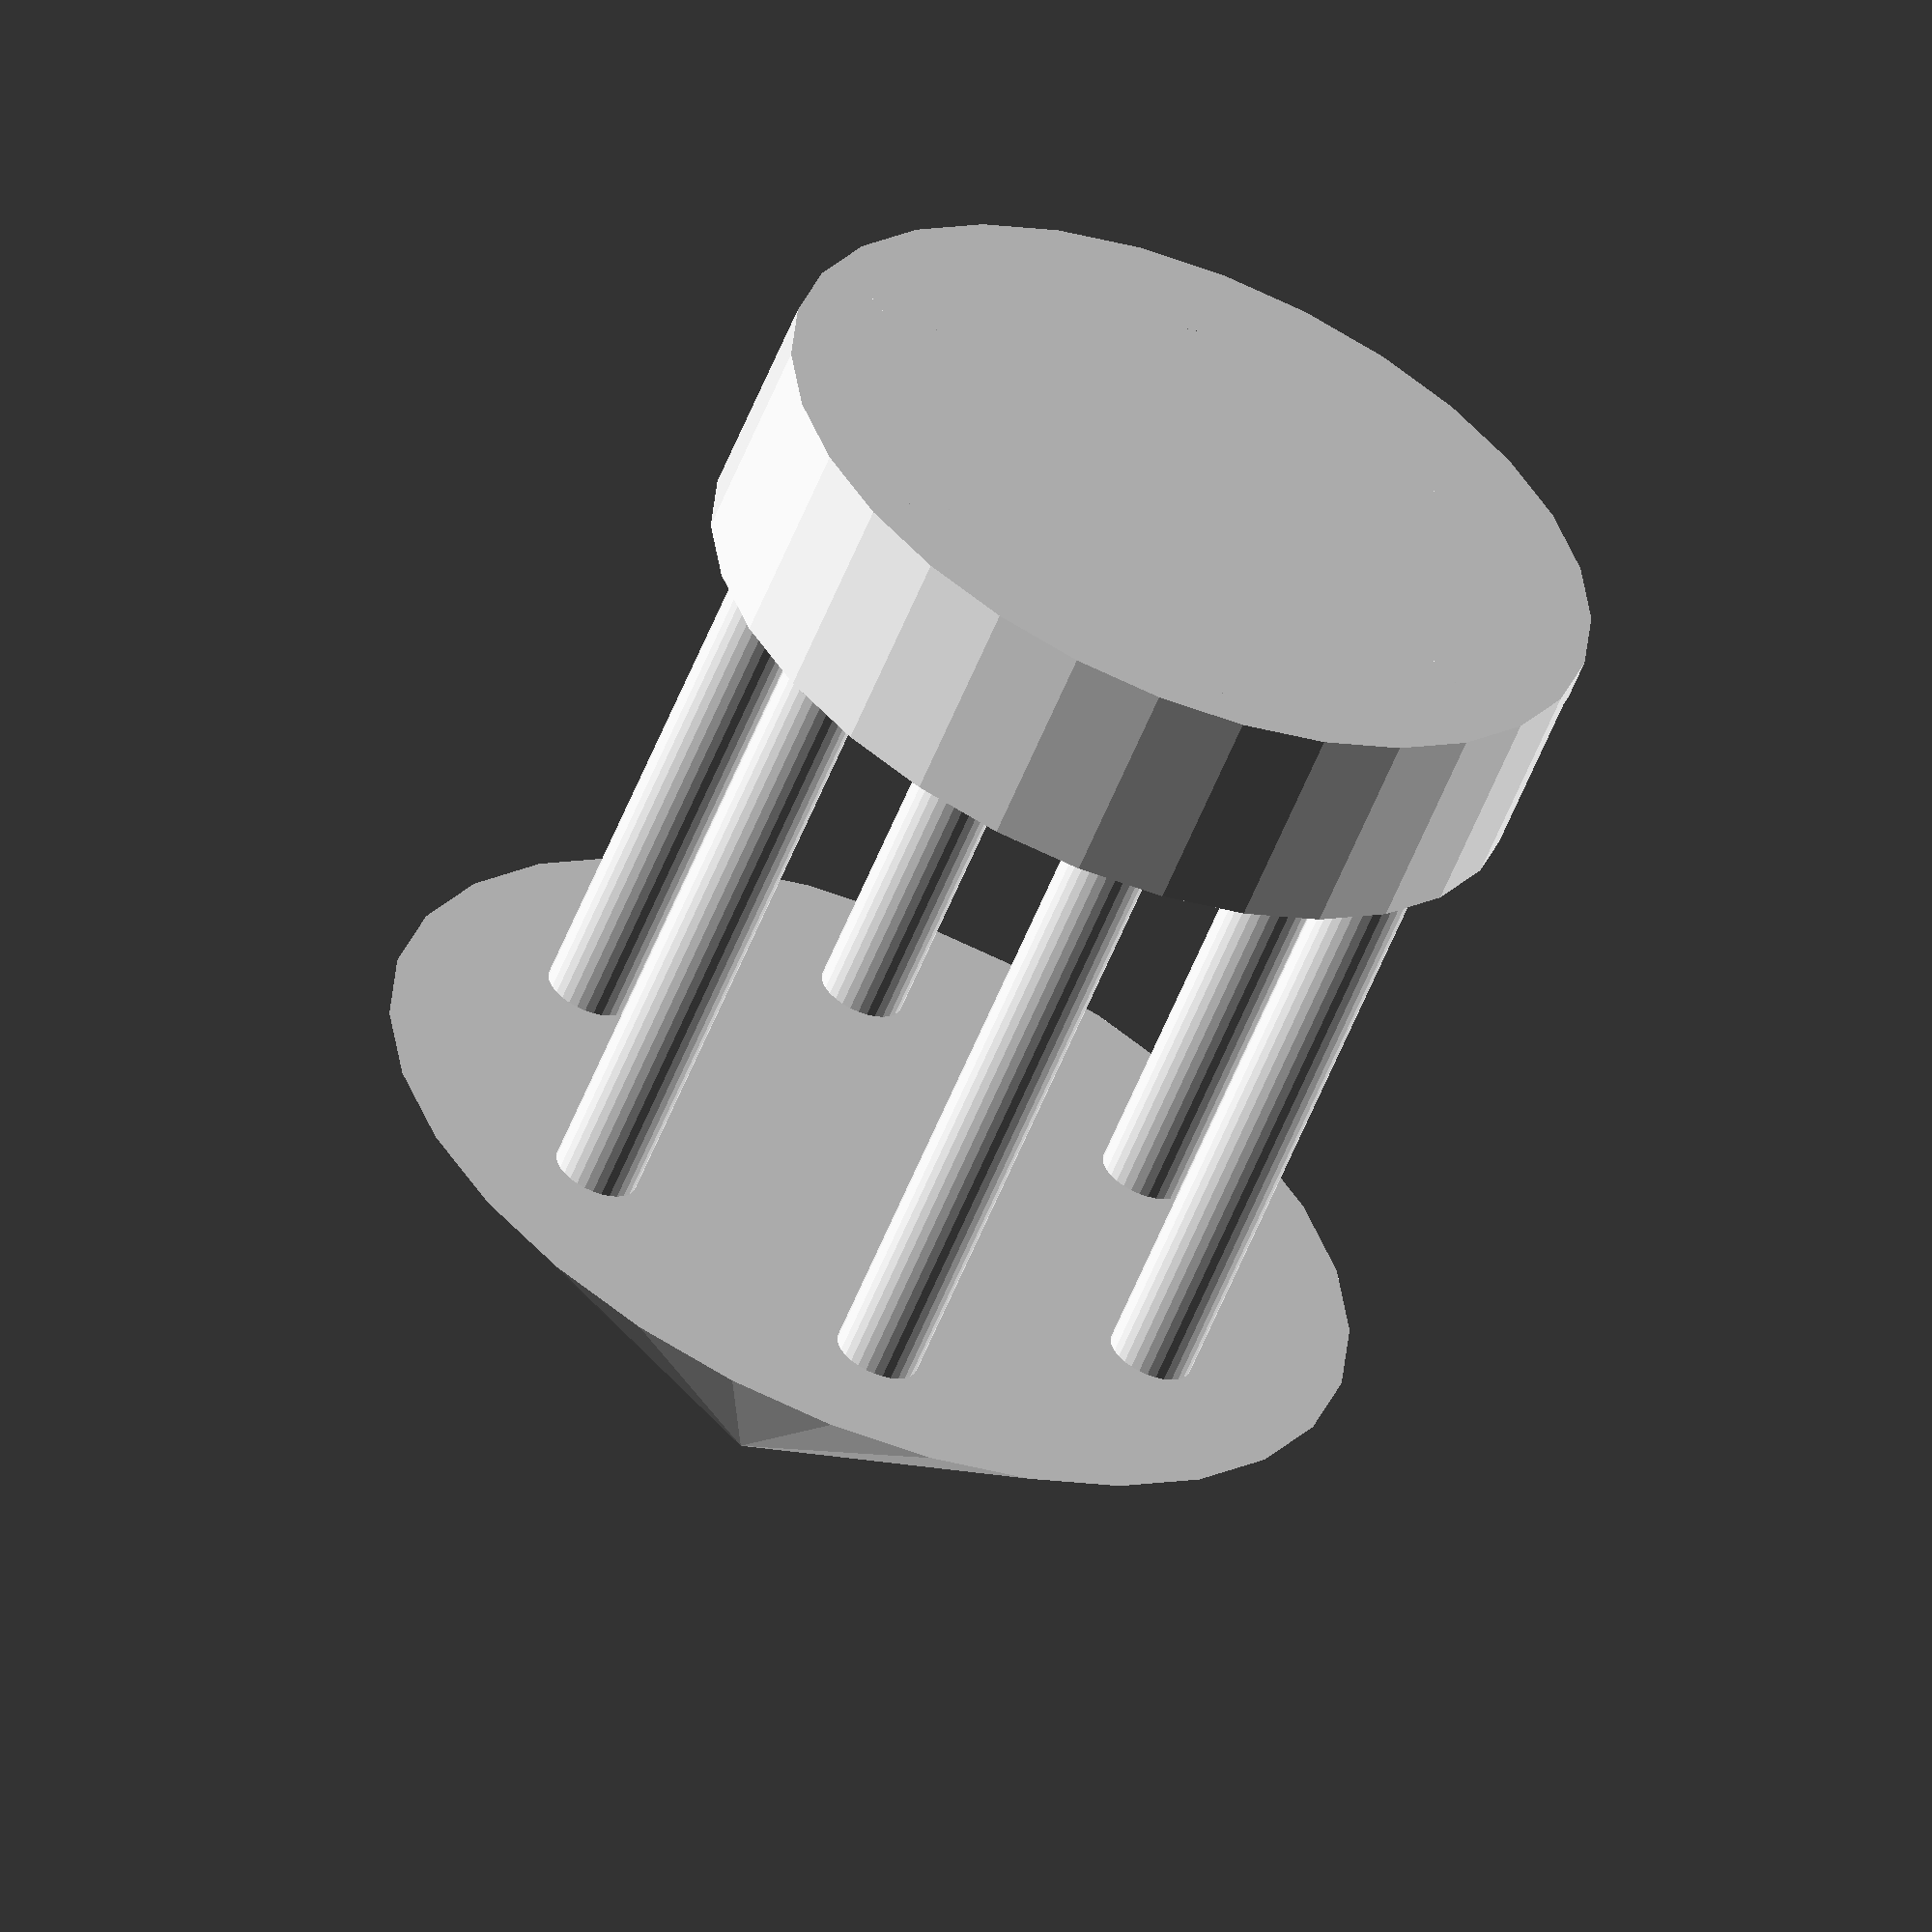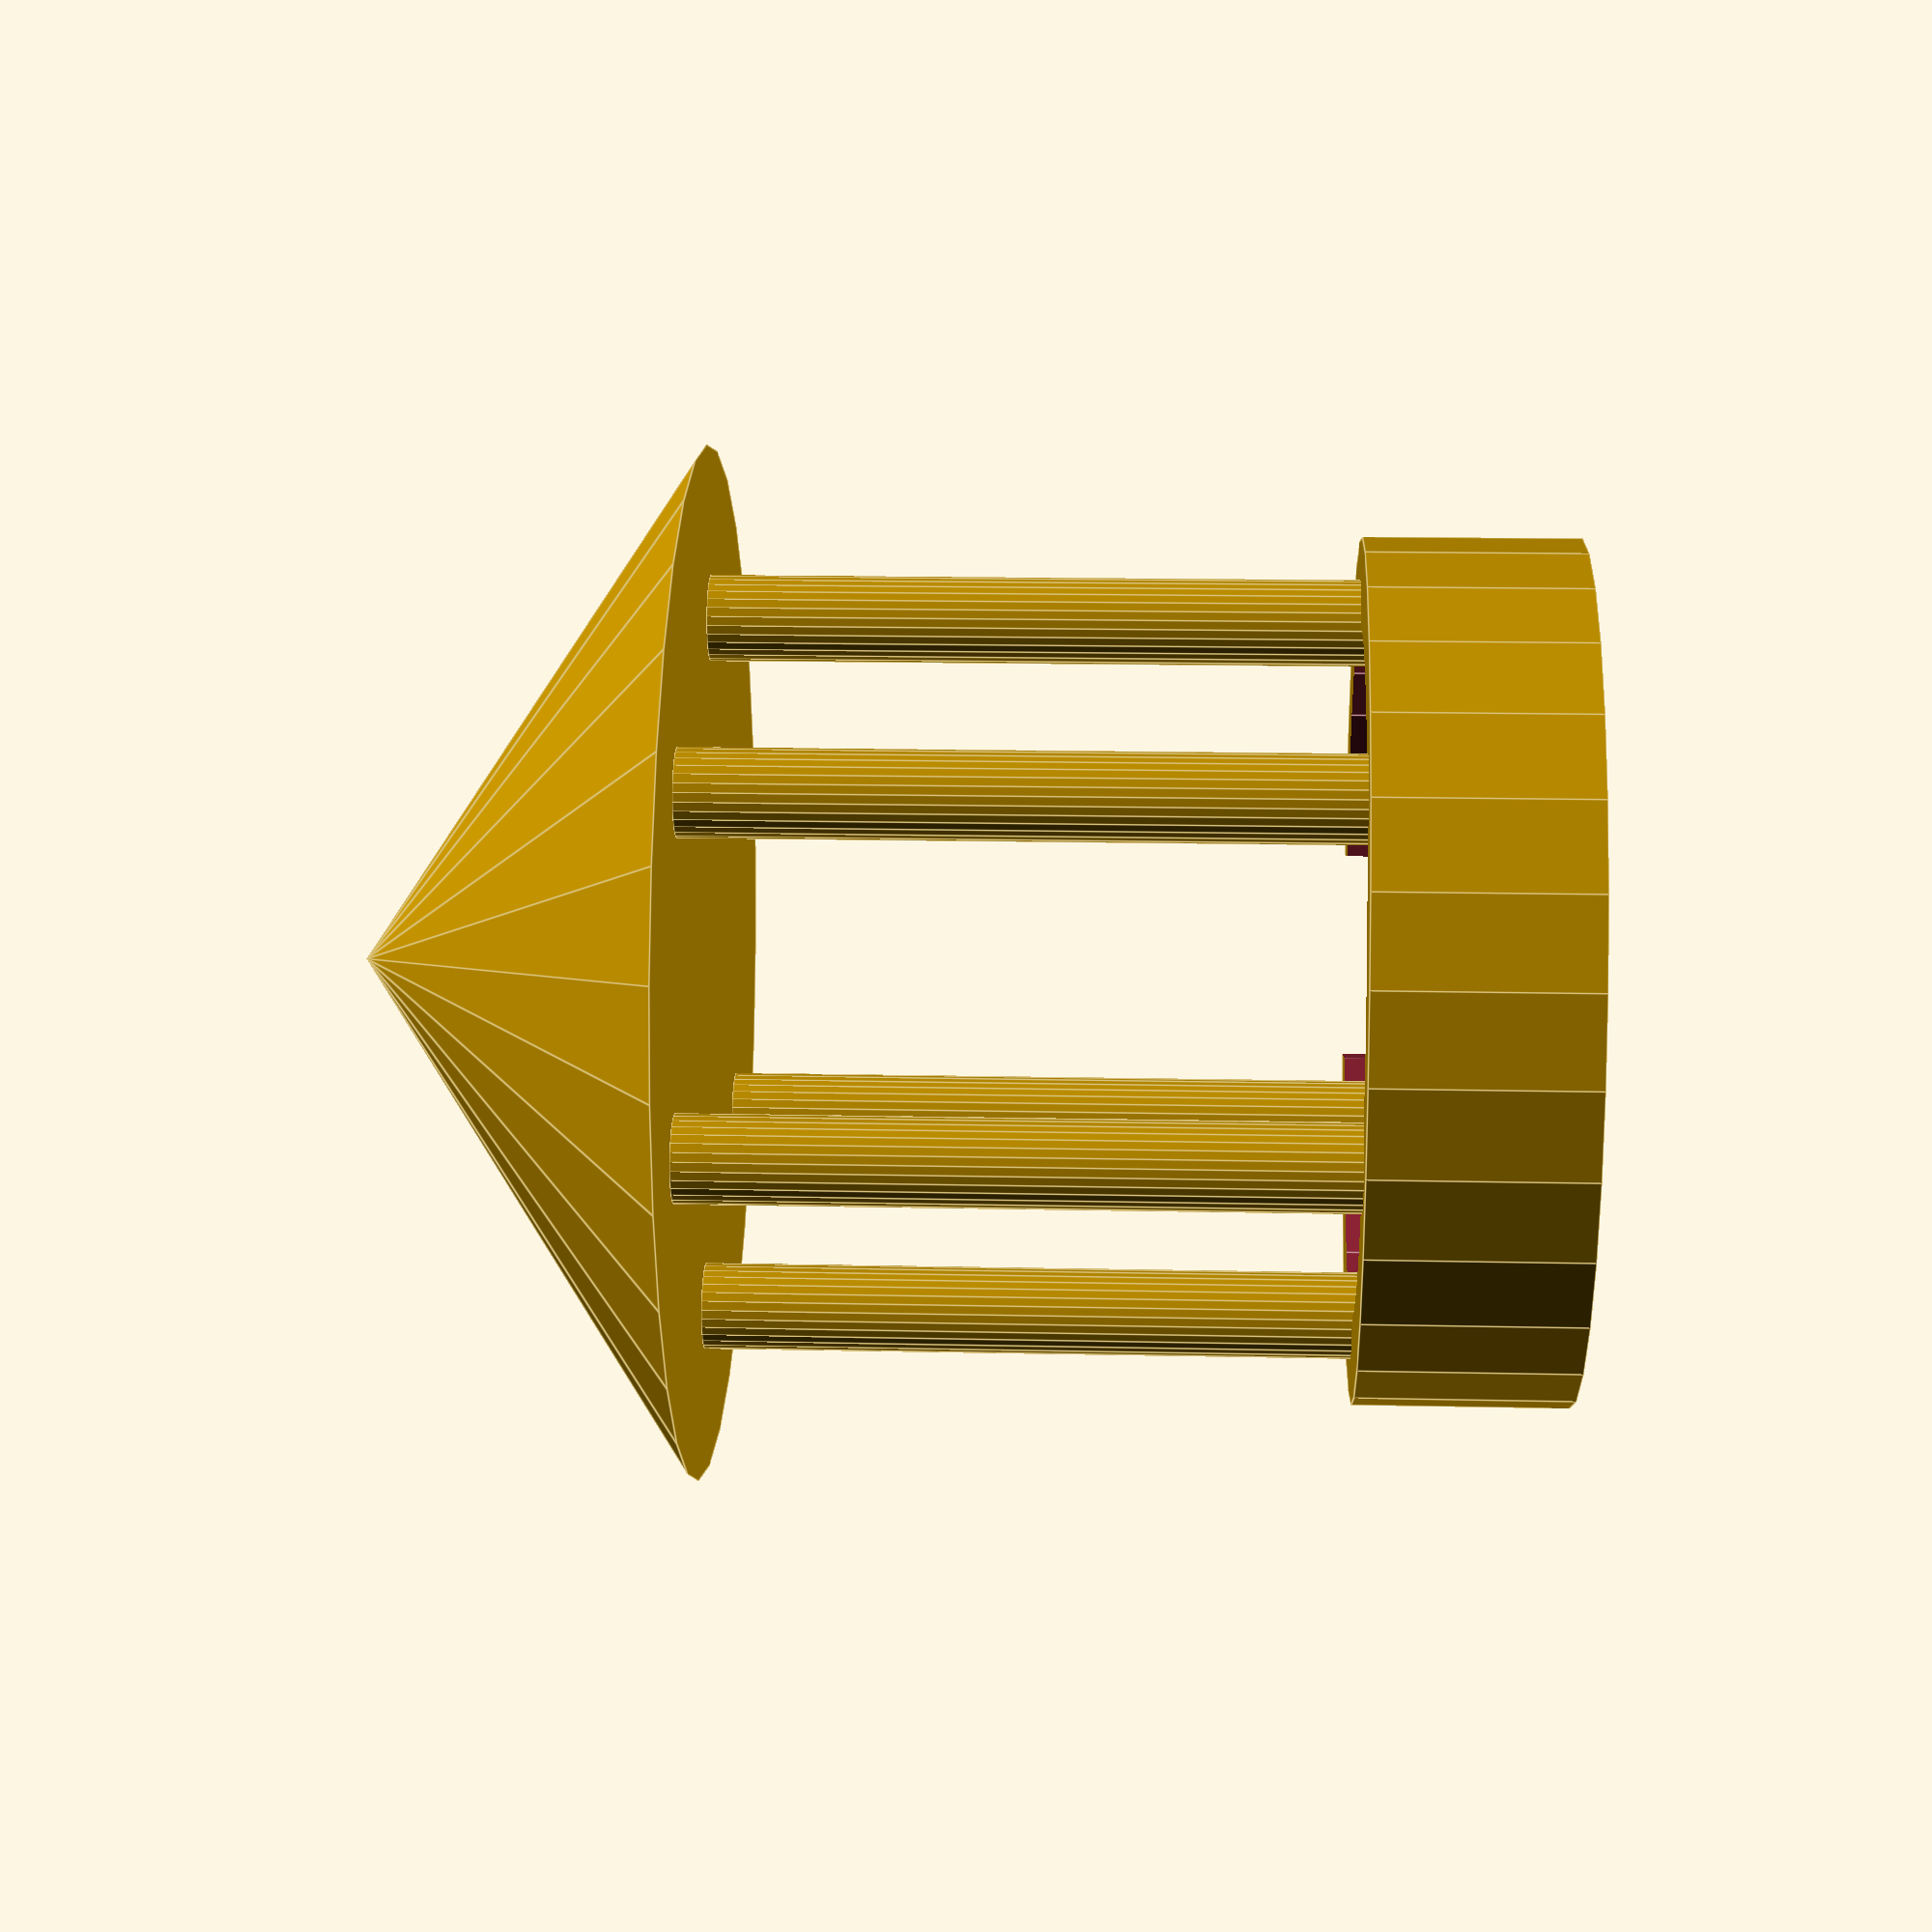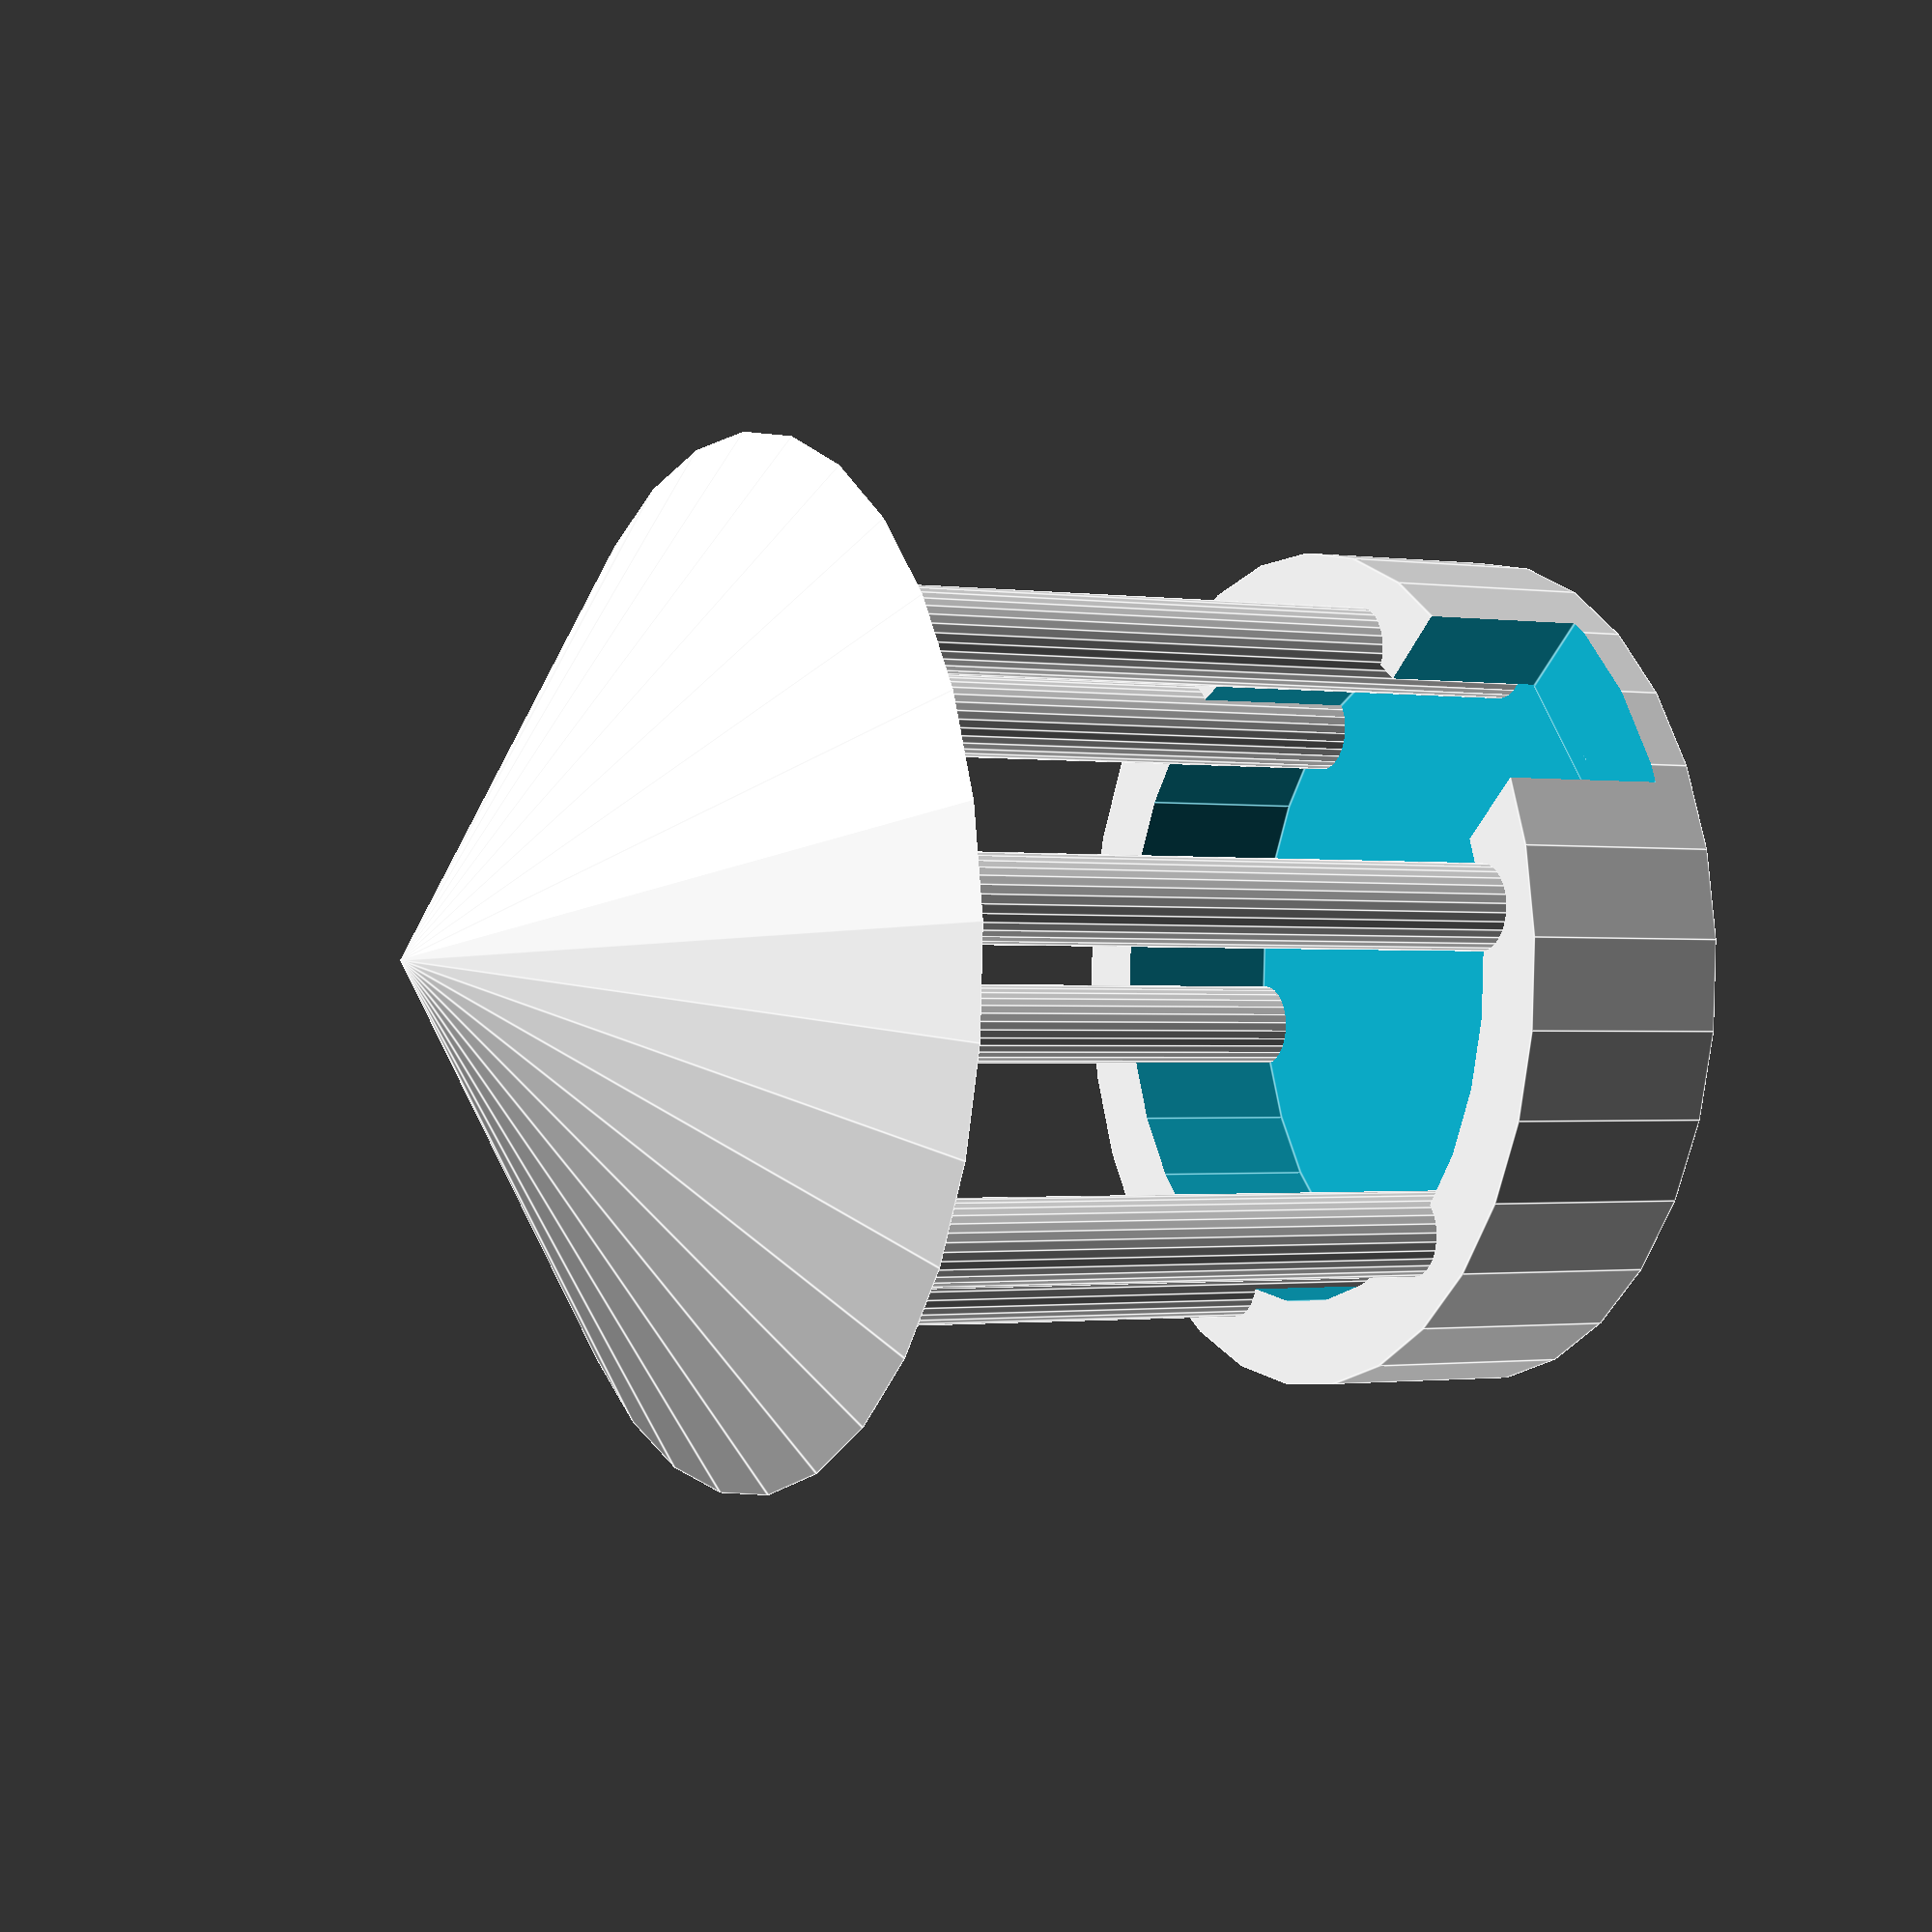
<openscad>
//created with rubyscad 1.0

translate(v = [0.000, 0.000, -120]) {
   difference() {
      cylinder(h = 50, r = 100); 
      translate(v = [0.000, 0.000, 10]) 
      cylinder(h = 50, r = 80); 
      translate(v = [100, 0, 35]) 
      cube(size = 50, center = true); 
   }
   echo(0, 0.000, 80.000);
   translate(v = [0.000, 80.000, 0]) 
   cylinder(h = 200, r = 10); 
   echo(60, 69.282, 40.000);
   translate(v = [69.282, 40.000, 0]) 
   cylinder(h = 200, r = 10); 
   echo(120, 69.282, -40.000);
   translate(v = [69.282, -40.000, 0]) 
   cylinder(h = 200, r = 10); 
   echo(180, 0.000, -80.000);
   translate(v = [0.000, -80.000, 0]) 
   cylinder(h = 200, r = 10); 
   echo(240, -69.282, -40.000);
   translate(v = [-69.282, -40.000, 0]) 
   cylinder(h = 200, r = 10); 
   echo(300, -69.282, 40.000);
   translate(v = [-69.282, 40.000, 0]) 
   cylinder(h = 200, r = 10); 
   translate(v = [0.000, 0.000, 200]) 
   cylinder(h = 80, r1 = 120, r2 = 0); 
}

</openscad>
<views>
elev=58.9 azim=181.4 roll=158.1 proj=o view=wireframe
elev=346.3 azim=168.7 roll=92.9 proj=p view=edges
elev=181.1 azim=140.8 roll=118.1 proj=p view=edges
</views>
